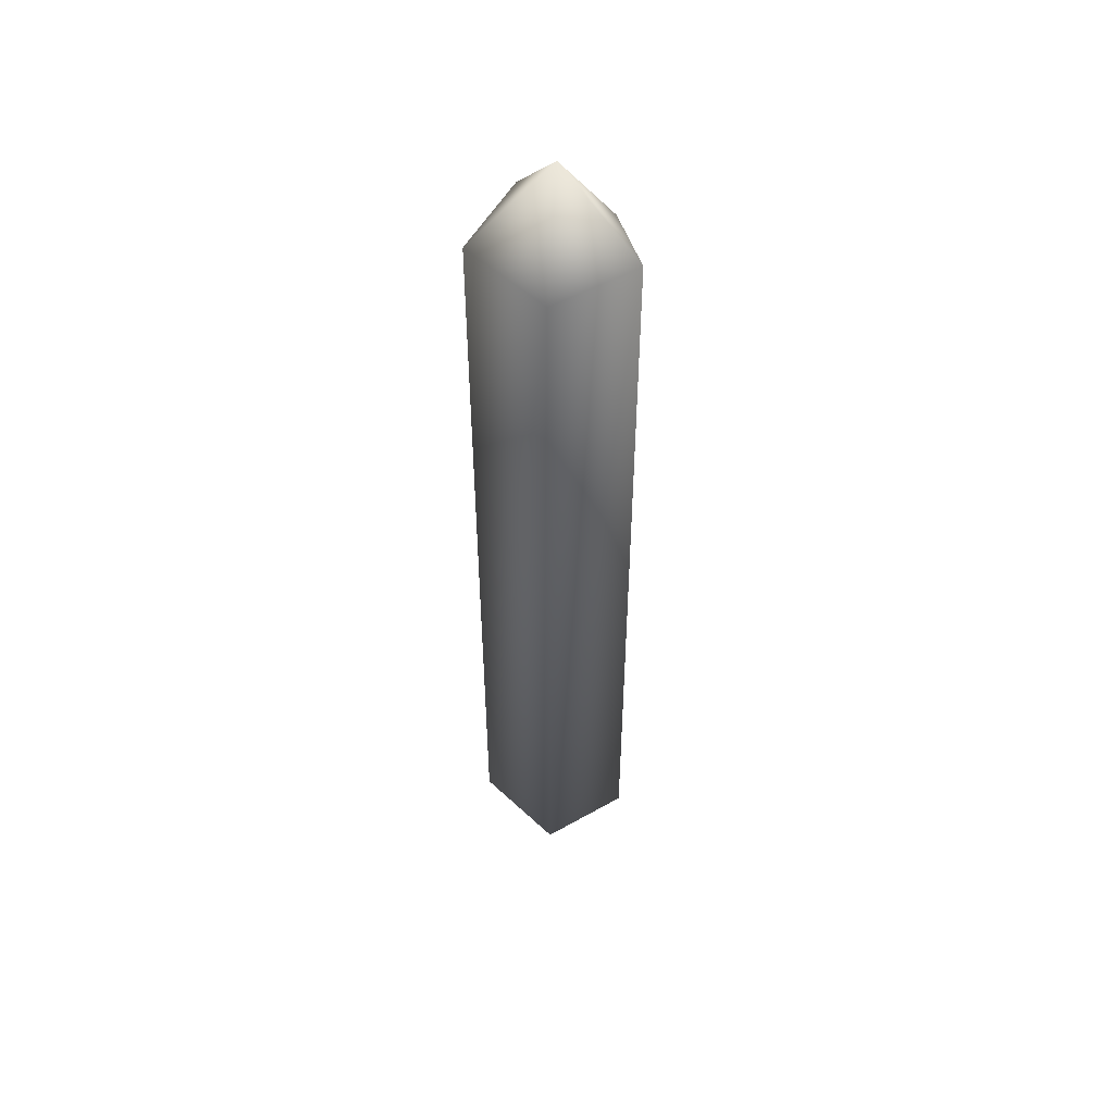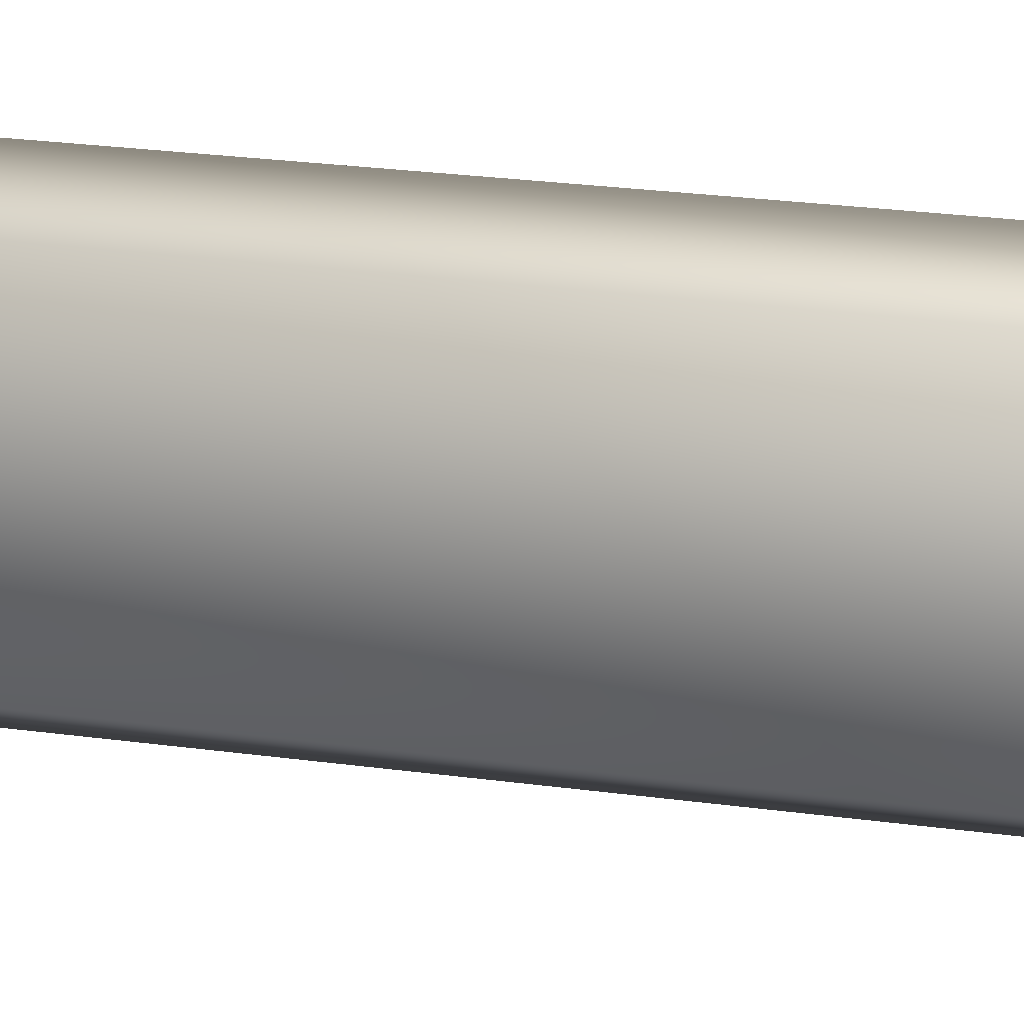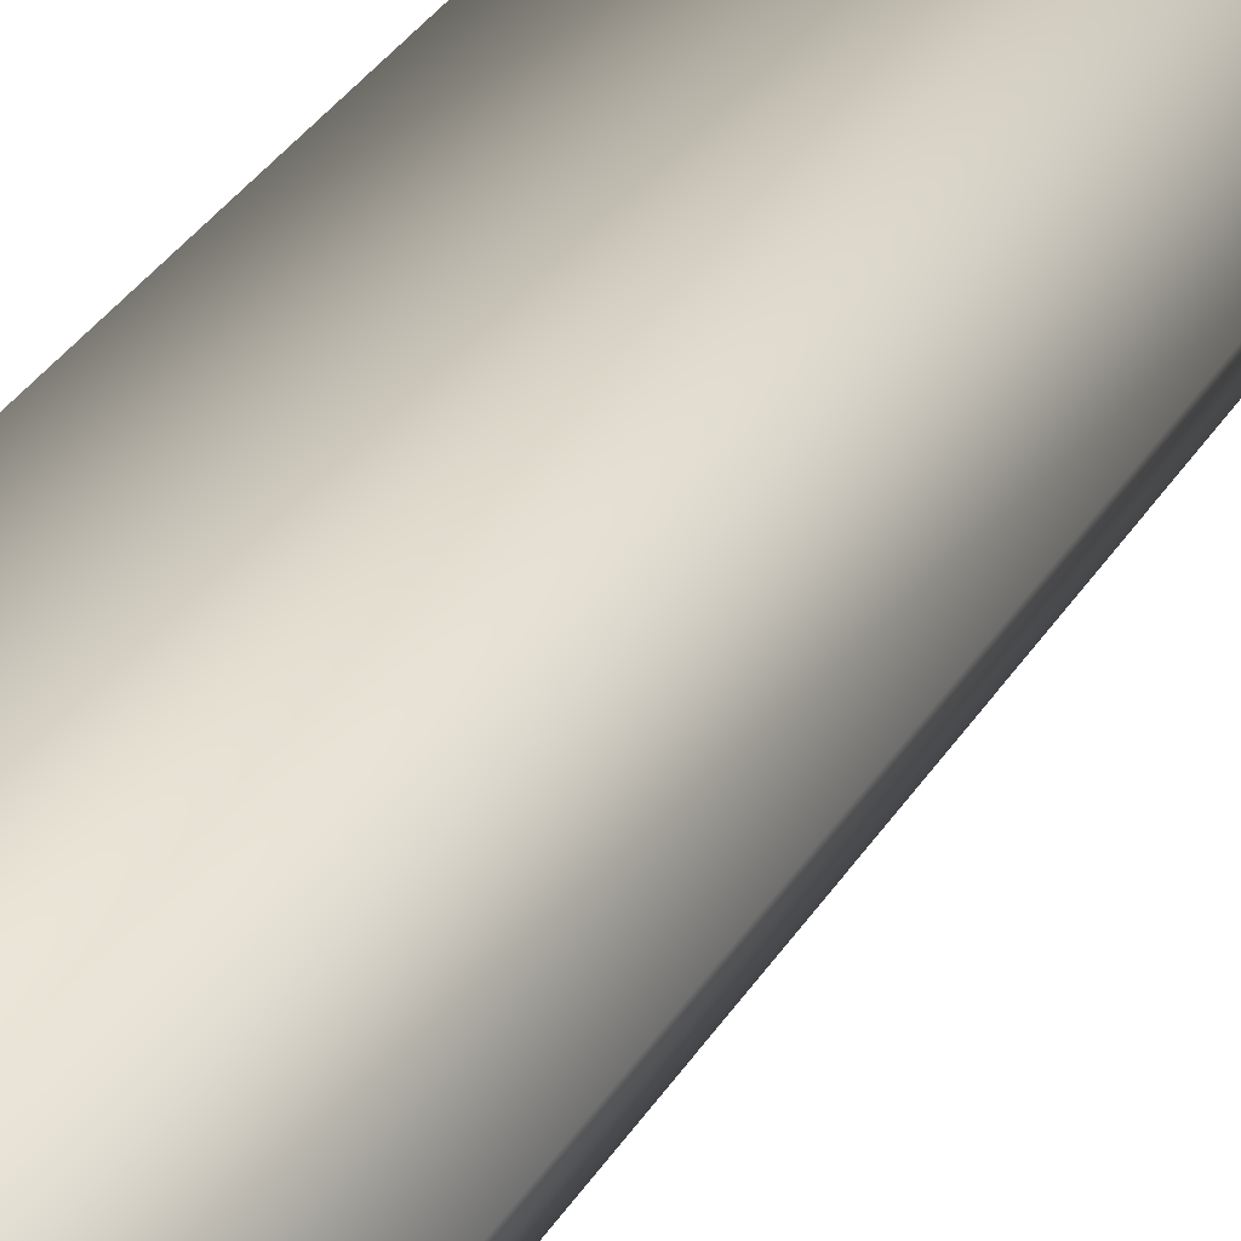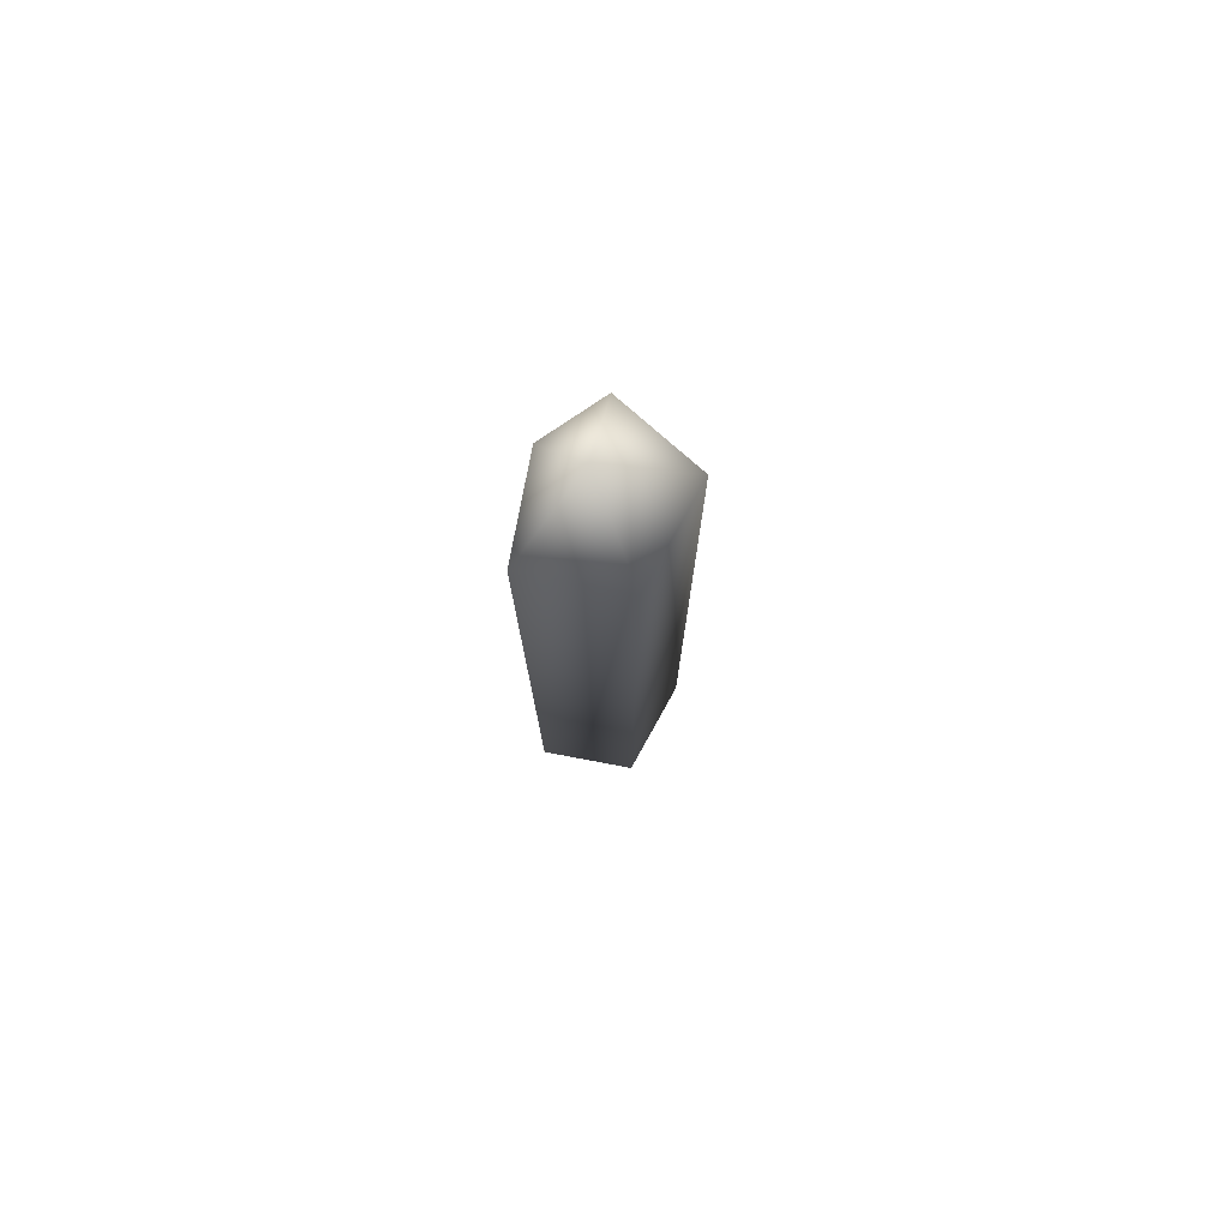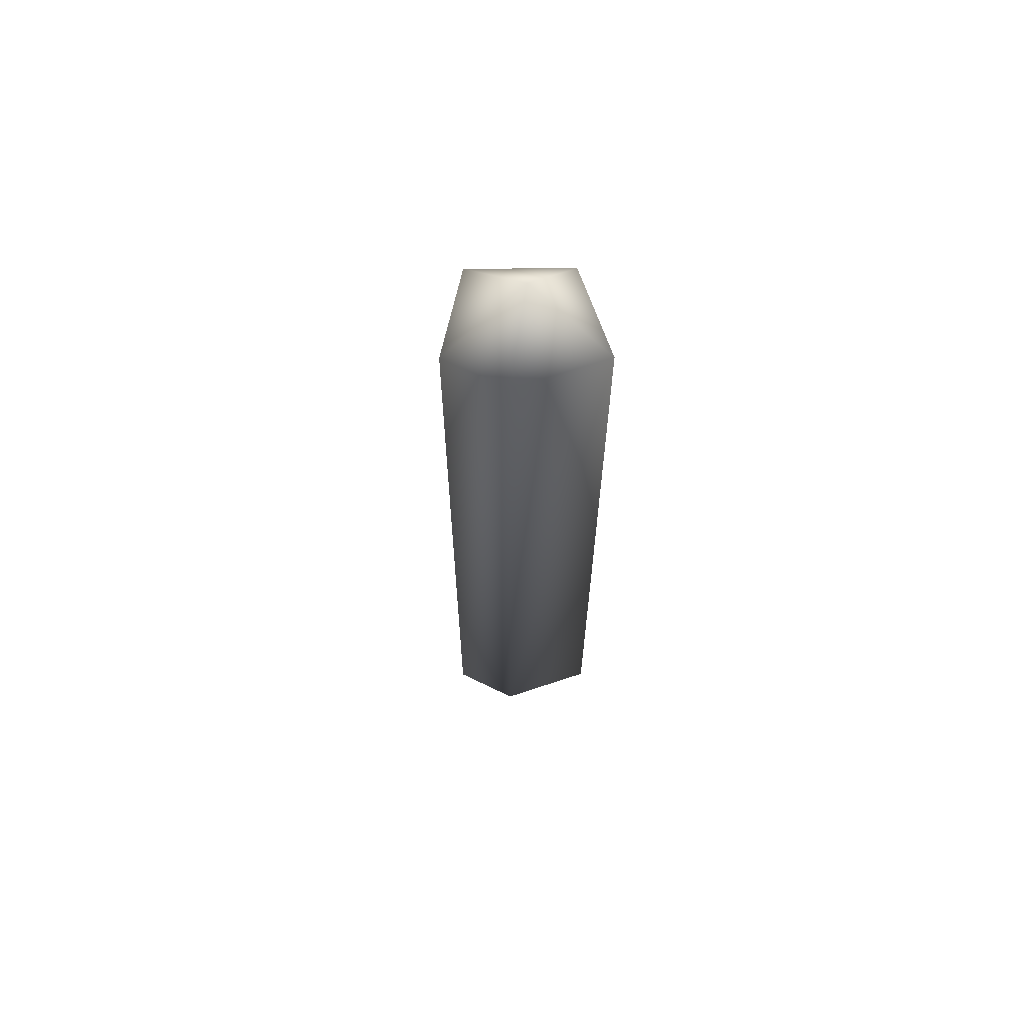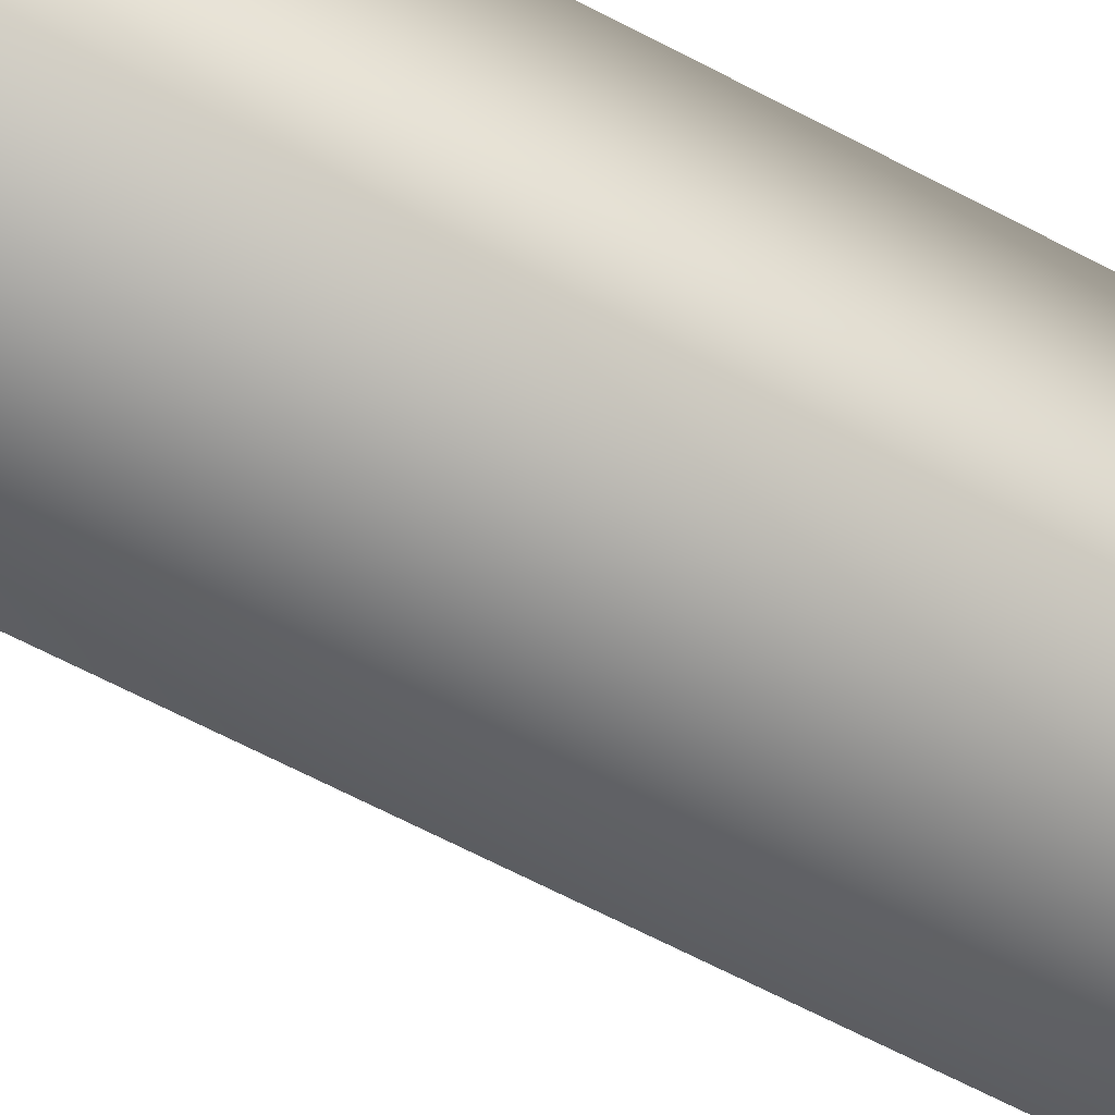
<metadata>
{"format":"obj","ext":"obj","renderer":"f3d","projection":"perspective","resolution":1024,"background":"white","views":[{"elev":50.5,"azim":-152.9,"up":"+Y"},{"elev":13.4,"azim":112.3,"up":"+Z"},{"elev":24.0,"azim":-159.5,"up":"+Z"},{"elev":77.2,"azim":100.6,"up":"+Y"},{"elev":65.2,"azim":-18.7,"up":"+Y"},{"elev":-51.9,"azim":58.5,"up":"+Z"}]}
</metadata>
<code>
v -10 30 -3
v -12 25 -8
v -15 25 -3
v -10 30 -3
v -6 25 -6
v -12 25 -8
v -10 30 -3
v -6 25 0
v -6 25 -6
v -10 30 -3
v -12 25 0
v -6 25 0
v -10 30 -3
v -15 25 -3
v -12 25 0
v -15 25 -3
v -12 -26 -8
v -15 -26 -3
v -15 25 -3
v -12 25 -8
v -12 -26 -8
v -12 25 -8
v -6 -26 -6
v -12 -26 -8
v -12 25 -8
v -6 25 -6
v -6 -26 -6
v -6 25 -6
v -6 -26 0
v -6 -26 -6
v -6 25 -6
v -6 25 0
v -6 -26 0
v -6 25 0
v -12 -26 0
v -6 -26 0
v -6 25 0
v -12 25 0
v -12 -26 0
v -12 25 0
v -15 -26 -3
v -12 -26 0
v -12 25 0
v -15 25 -3
v -15 -26 -3
v -15 -26 -3
v -12 -26 -8
v -10 -30 -3
v -12 -26 -8
v -6 -26 -6
v -10 -30 -3
v -6 -26 -6
v -6 -26 0
v -10 -30 -3
v -6 -26 0
v -12 -26 0
v -10 -30 -3
v -12 -26 0
v -15 -26 -3
v -10 -30 -3
f 1 2 3
f 4 5 6
f 7 8 9
f 10 11 12
f 13 14 15
f 16 17 18
f 19 20 21
f 22 23 24
f 25 26 27
f 28 29 30
f 31 32 33
f 34 35 36
f 37 38 39
f 40 41 42
f 43 44 45
f 46 47 48
f 49 50 51
f 52 53 54
f 55 56 57
f 58 59 60

</code>
